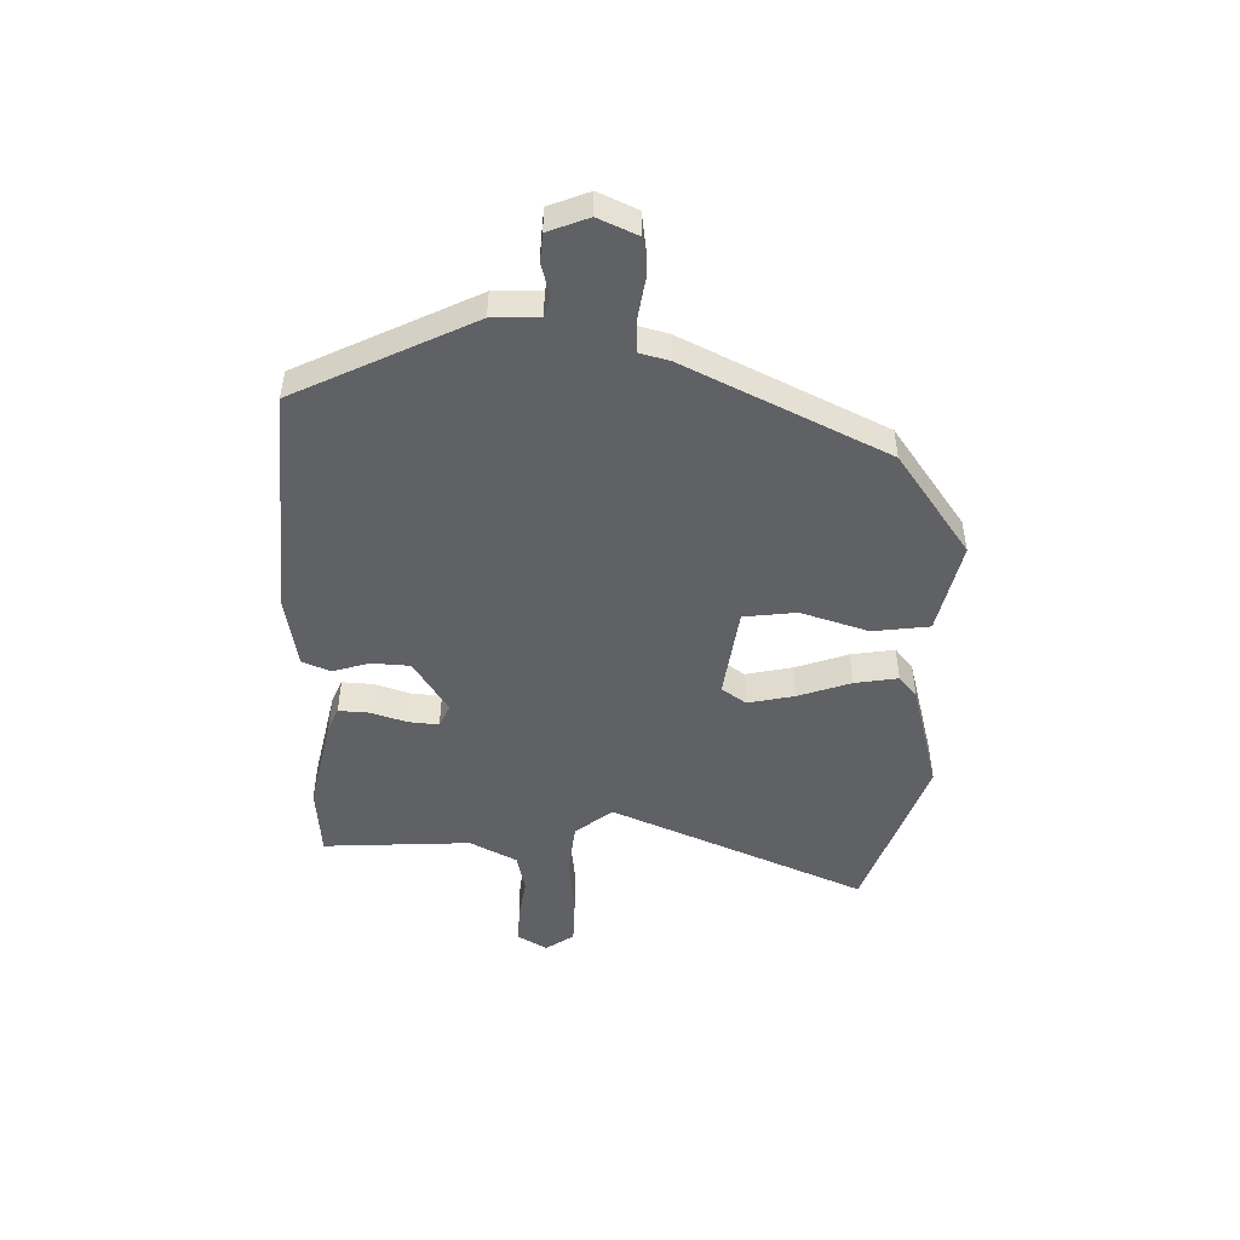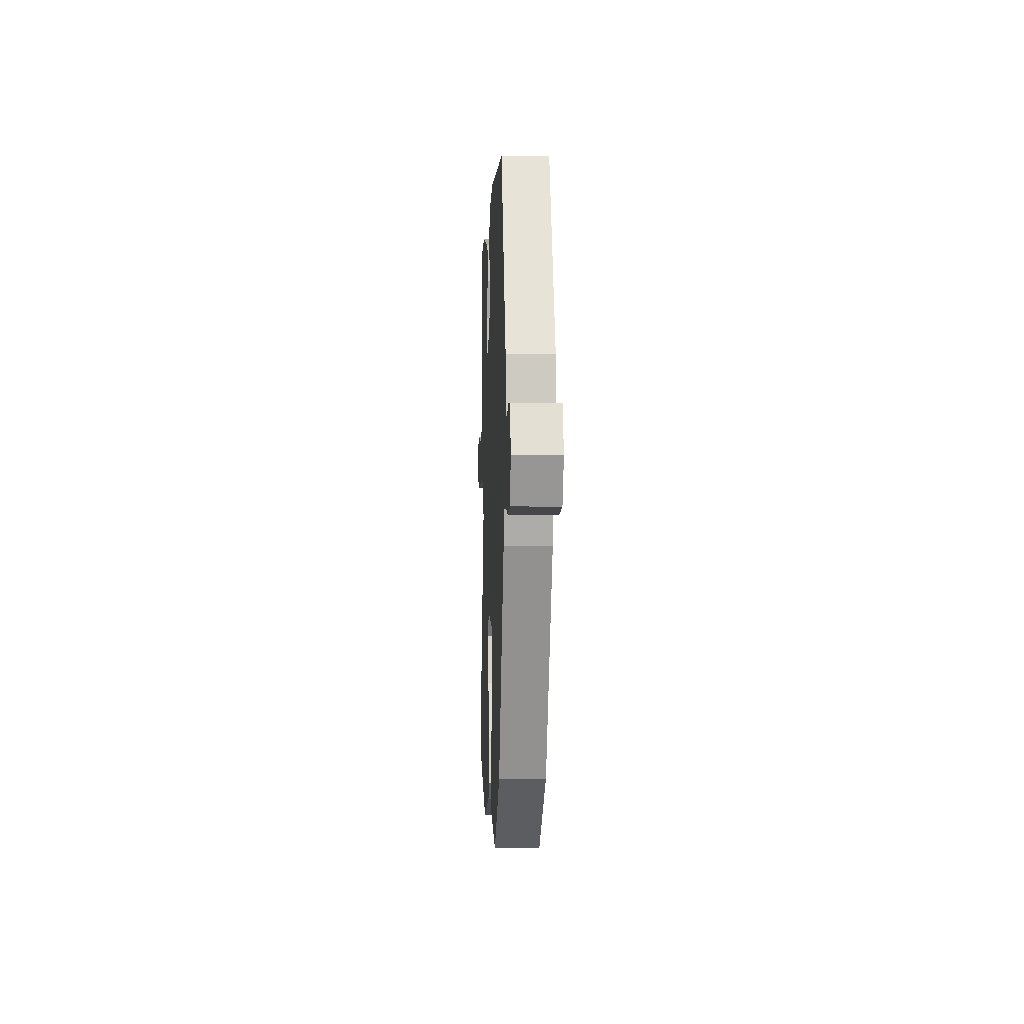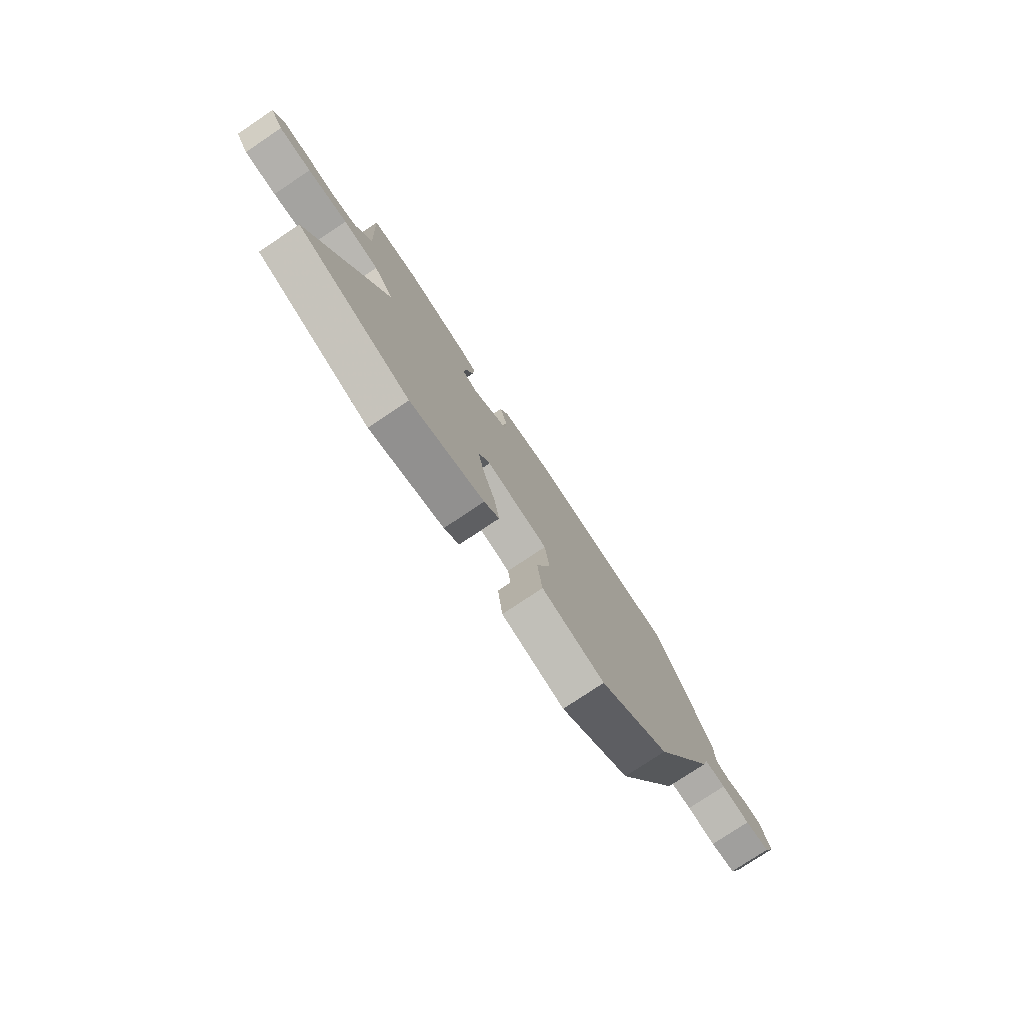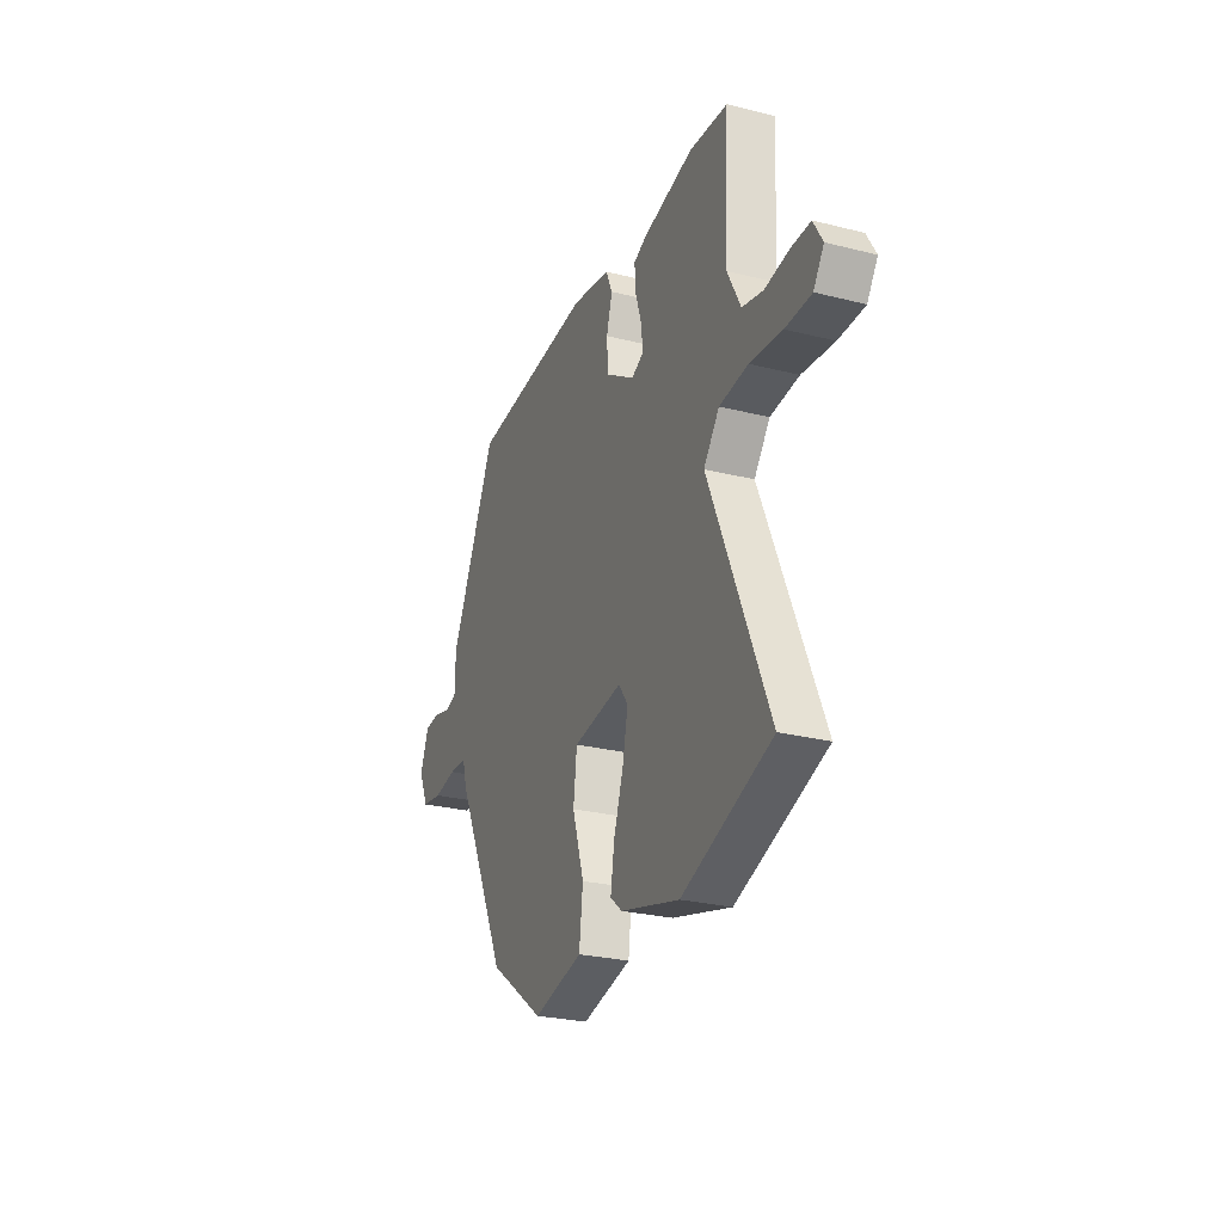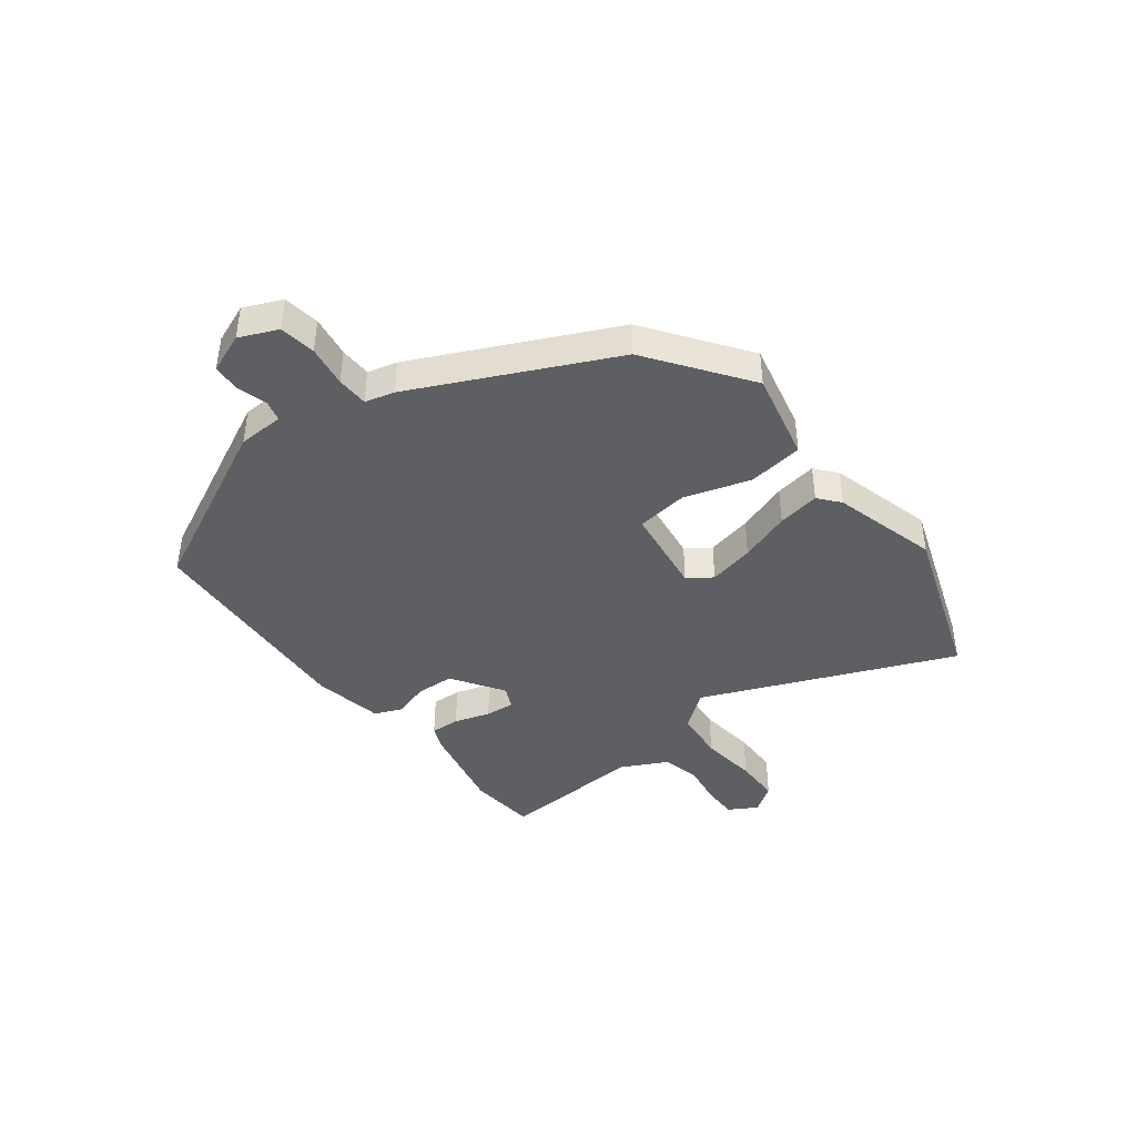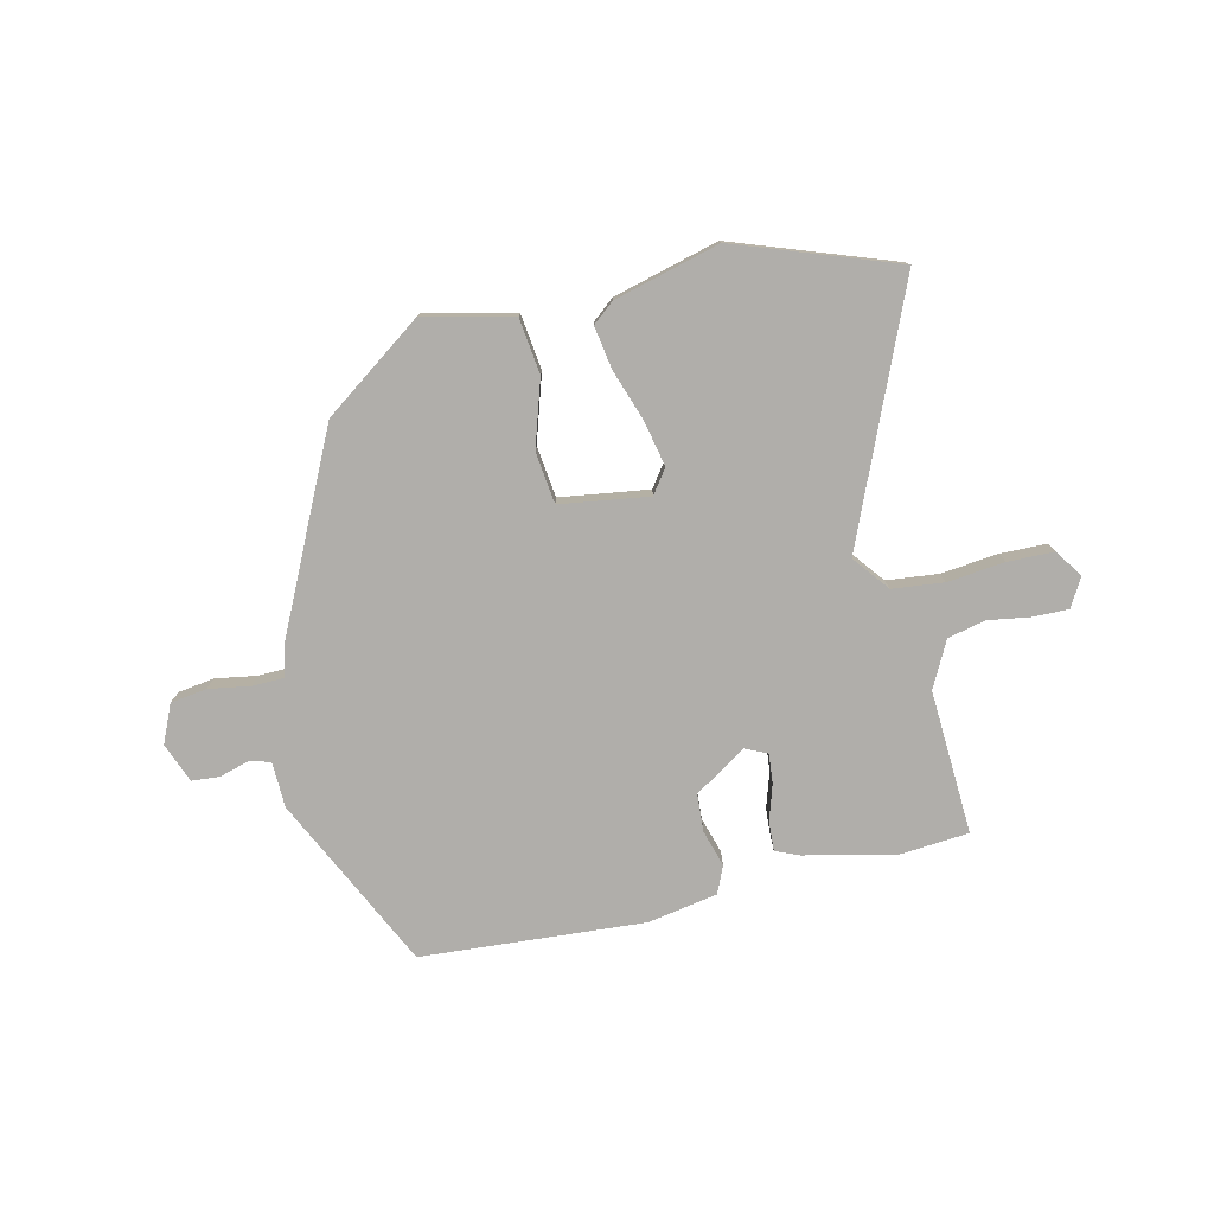
<metadata>
{"format":"obj","ext":"obj","renderer":"f3d","projection":"perspective","resolution":1024,"background":"white","views":[{"elev":-49.0,"azim":88.8,"up":"+Y"},{"elev":-1.7,"azim":87.5,"up":"+Z"},{"elev":-77.6,"azim":-56.2,"up":"+Z"},{"elev":-26.6,"azim":-111.5,"up":"+Z"},{"elev":-41.9,"azim":128.0,"up":"+Y"},{"elev":-77.7,"azim":-166.8,"up":"+Y"}]}
</metadata>
<code>
v 0.308 0.07 -0.421
v 0.132 0.07 -0.546
v -0.026 0.07 -0.509
v -0.038 0.07 -0.411
v -0.001 0.07 -0.294
v -0.012 0.07 -0.203
v -0.169 0.07 -0.18
v -0.199 0.07 -0.222
v -0.182 0.07 -0.303
v -0.151 0.07 -0.394
v -0.139 0.07 -0.469
v -0.177 0.07 -0.5
v -0.364 0.07 -0.549
v -0.648 0.07 -0.447
v -0.46 0.07 -0.007
v -0.51 0.07 0.057
v -0.601 0.07 0.067
v -0.703 0.07 0.056
v -0.785 0.07 0.058
v -0.818 0.07 0.107
v -0.789 0.07 0.157
v -0.727 0.07 0.156
v -0.652 0.07 0.144
v -0.585 0.07 0.159
v -0.543 0.07 0.24
v -0.556 0.07 0.495
v -0.435 0.07 0.505
v -0.273 0.07 0.469
v -0.231 0.07 0.451
v -0.234 0.07 0.399
v -0.254 0.07 0.336
v -0.259 0.07 0.284
v -0.22 0.07 0.266
v -0.128 0.07 0.325
v -0.124 0.07 0.392
v -0.143 0.07 0.456
v -0.122 0.07 0.504
v 0.002 0.07 0.526
v 0.397 0.07 0.497
v 0.544 0.07 0.191
v 0.546 0.07 0.11
v 0.583 0.07 0.1
v 0.636 0.07 0.115
v 0.685 0.07 0.111
v 0.712 0.07 0.041
v 0.682 0.07 -0.026
v 0.618 0.07 -0.035
v 0.545 0.07 -0.023
v 0.489 0.07 -0.024
v 0.475 0.07 -0.076
v 0.308 0 -0.421
v 0.132 0 -0.546
v -0.026 0 -0.509
v -0.038 0 -0.411
v -0.001 0 -0.294
v -0.012 0 -0.203
v -0.169 0 -0.18
v -0.199 0 -0.222
v -0.182 0 -0.303
v -0.151 0 -0.394
v -0.139 0 -0.469
v -0.177 0 -0.5
v -0.364 0 -0.549
v -0.648 0 -0.447
v -0.46 0 -0.007
v -0.51 0 0.057
v -0.601 0 0.067
v -0.703 0 0.056
v -0.785 0 0.058
v -0.818 0 0.107
v -0.789 0 0.157
v -0.727 0 0.156
v -0.652 0 0.144
v -0.585 0 0.159
v -0.543 0 0.24
v -0.556 0 0.495
v -0.435 0 0.505
v -0.273 0 0.469
v -0.231 0 0.451
v -0.234 0 0.399
v -0.254 0 0.336
v -0.259 0 0.284
v -0.22 0 0.266
v -0.128 0 0.325
v -0.124 0 0.392
v -0.143 0 0.456
v -0.122 0 0.504
v 0.002 0 0.526
v 0.397 0 0.497
v 0.544 0 0.191
v 0.546 0 0.11
v 0.583 0 0.1
v 0.636 0 0.115
v 0.685 0 0.111
v 0.712 0 0.041
v 0.682 0 -0.026
v 0.618 0 -0.035
v 0.545 0 -0.023
v 0.489 0 -0.024
v 0.475 0 -0.076
f 3 4 5
f 2 3 5
f 1 2 5
f 50 1 5
f 49 50 5
f 46 47 48
f 45 46 48
f 44 45 48
f 43 44 48
f 42 43 48
f 41 42 48 49
f 40 41 49
f 39 40 49
f 38 39 49
f 37 38 49
f 36 37 49
f 35 36 49
f 34 35 49
f 33 34 49
f 29 30 31
f 28 29 31
f 27 28 31
f 26 27 31
f 25 26 31
f 24 25 31 32
f 21 22 23
f 20 21 23
f 19 20 23
f 18 19 23
f 17 18 23
f 16 17 23 24
f 24 32 33
f 16 24 33
f 15 16 33
f 13 14 15
f 12 13 15
f 11 12 15
f 10 11 15
f 9 10 15
f 49 5 6
f 49 6 7
f 33 49 7
f 15 33 7 8
f 8 9 15
f 55 54 53
f 55 53 52
f 55 52 51
f 55 51 100
f 55 100 99
f 98 97 96
f 98 96 95
f 98 95 94
f 98 94 93
f 98 93 92
f 99 98 92 91
f 99 91 90
f 99 90 89
f 99 89 88
f 99 88 87
f 99 87 86
f 99 86 85
f 99 85 84
f 99 84 83
f 81 80 79
f 81 79 78
f 81 78 77
f 81 77 76
f 81 76 75
f 82 81 75 74
f 73 72 71
f 73 71 70
f 73 70 69
f 73 69 68
f 73 68 67
f 74 73 67 66
f 83 82 74
f 83 74 66
f 83 66 65
f 65 64 63
f 65 63 62
f 65 62 61
f 65 61 60
f 65 60 59
f 56 55 99
f 57 56 99
f 57 99 83
f 58 57 83 65
f 65 59 58
f 1 51 52 2
f 2 52 53 3
f 3 53 54 4
f 4 54 55 5
f 5 55 56 6
f 6 56 57 7
f 7 57 58 8
f 8 58 59 9
f 9 59 60 10
f 10 60 61 11
f 11 61 62 12
f 12 62 63 13
f 13 63 64 14
f 14 64 65 15
f 15 65 66 16
f 16 66 67 17
f 17 67 68 18
f 18 68 69 19
f 19 69 70 20
f 20 70 71 21
f 21 71 72 22
f 22 72 73 23
f 23 73 74 24
f 24 74 75 25
f 25 75 76 26
f 26 76 77 27
f 27 77 78 28
f 28 78 79 29
f 29 79 80 30
f 30 80 81 31
f 31 81 82 32
f 32 82 83 33
f 33 83 84 34
f 34 84 85 35
f 35 85 86 36
f 36 86 87 37
f 37 87 88 38
f 38 88 89 39
f 39 89 90 40
f 40 90 91 41
f 41 91 92 42
f 42 92 93 43
f 43 93 94 44
f 44 94 95 45
f 45 95 96 46
f 46 96 97 47
f 47 97 98 48
f 48 98 99 49
f 49 99 100 50
f 50 100 51 1

</code>
